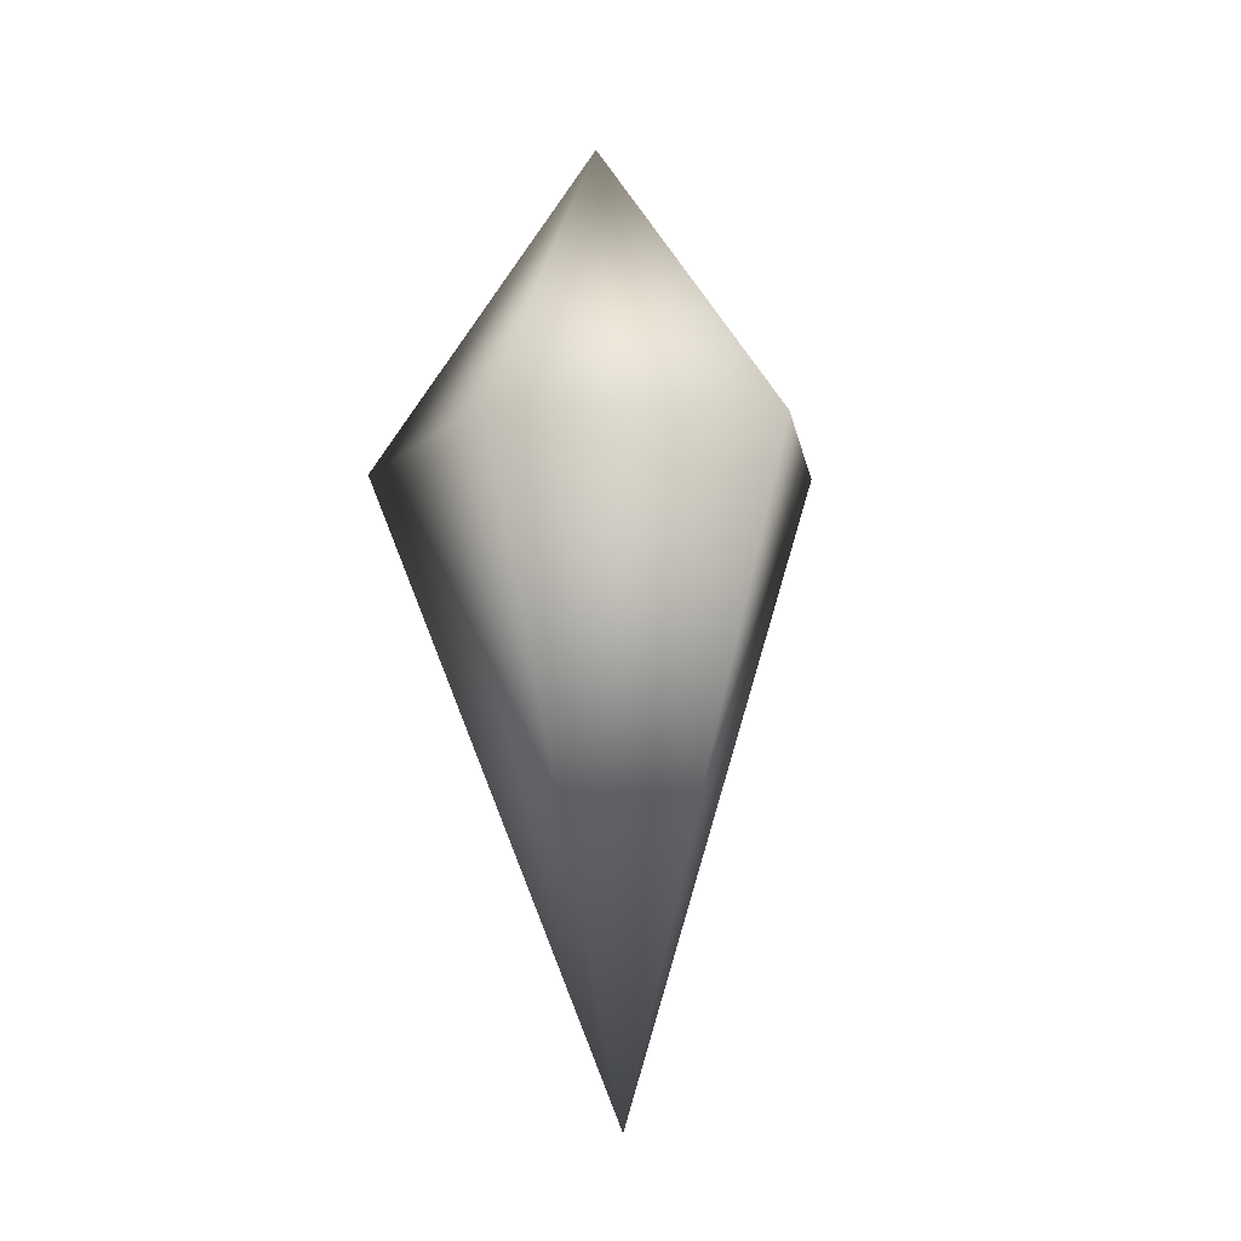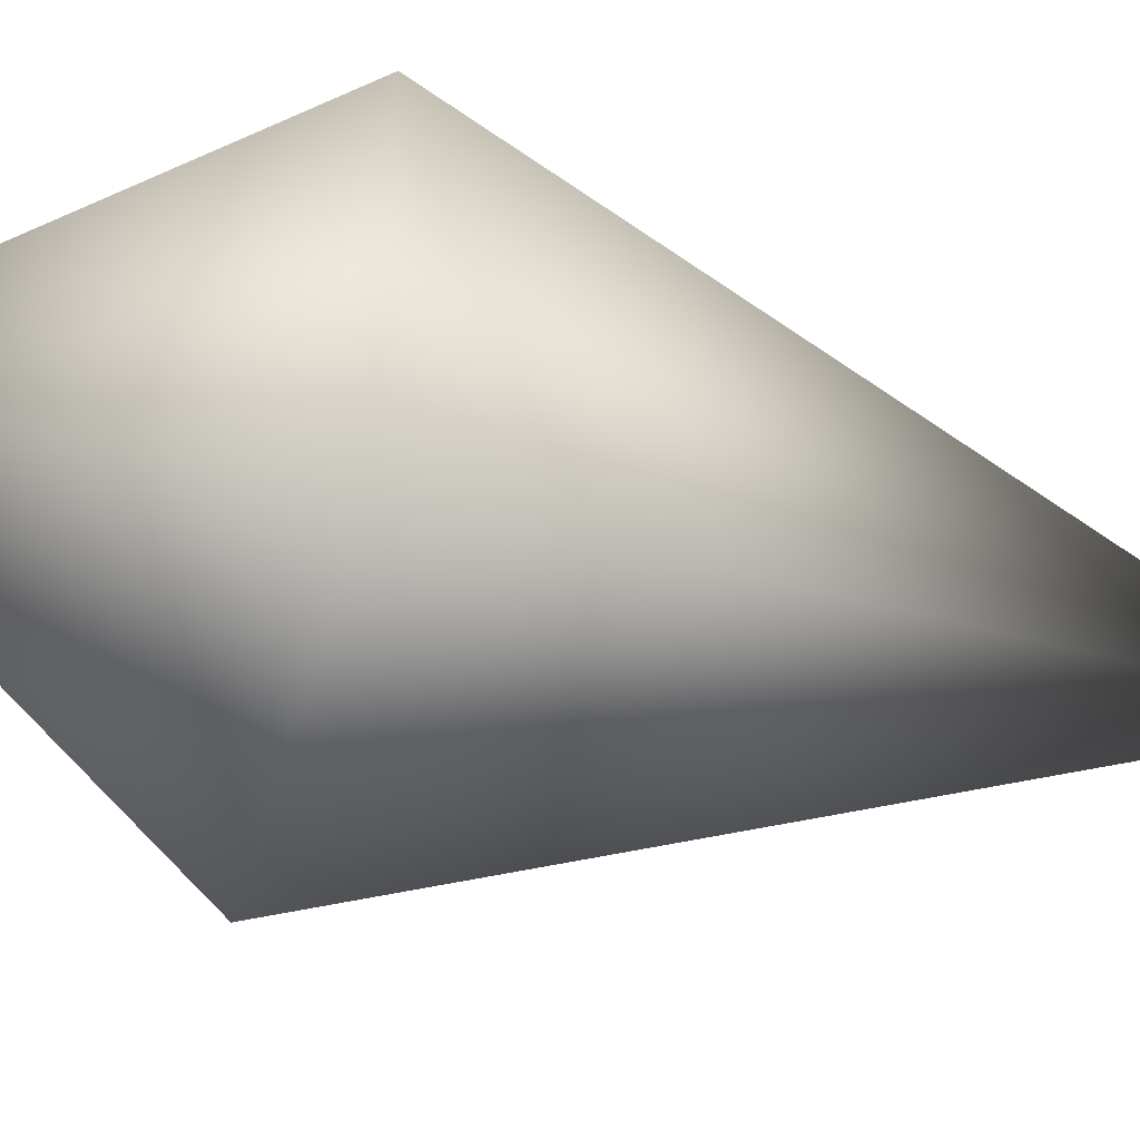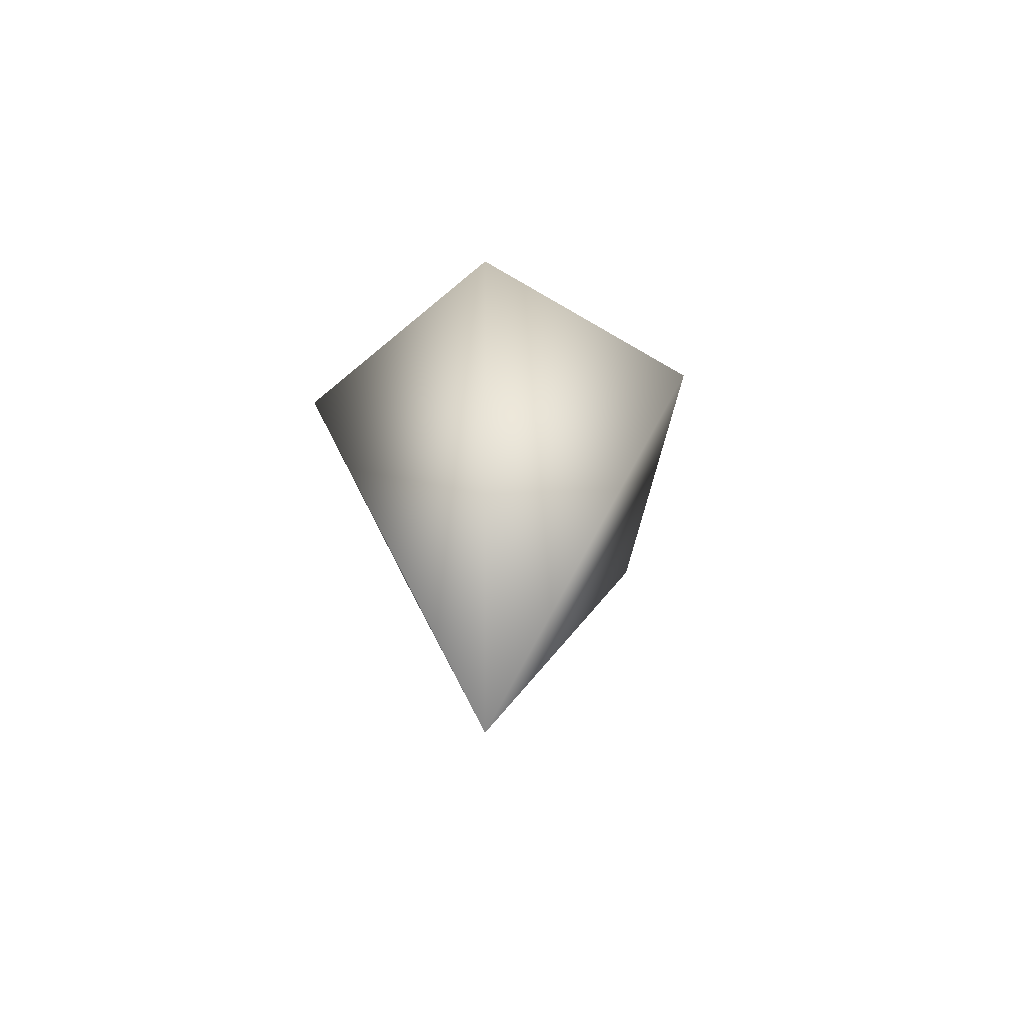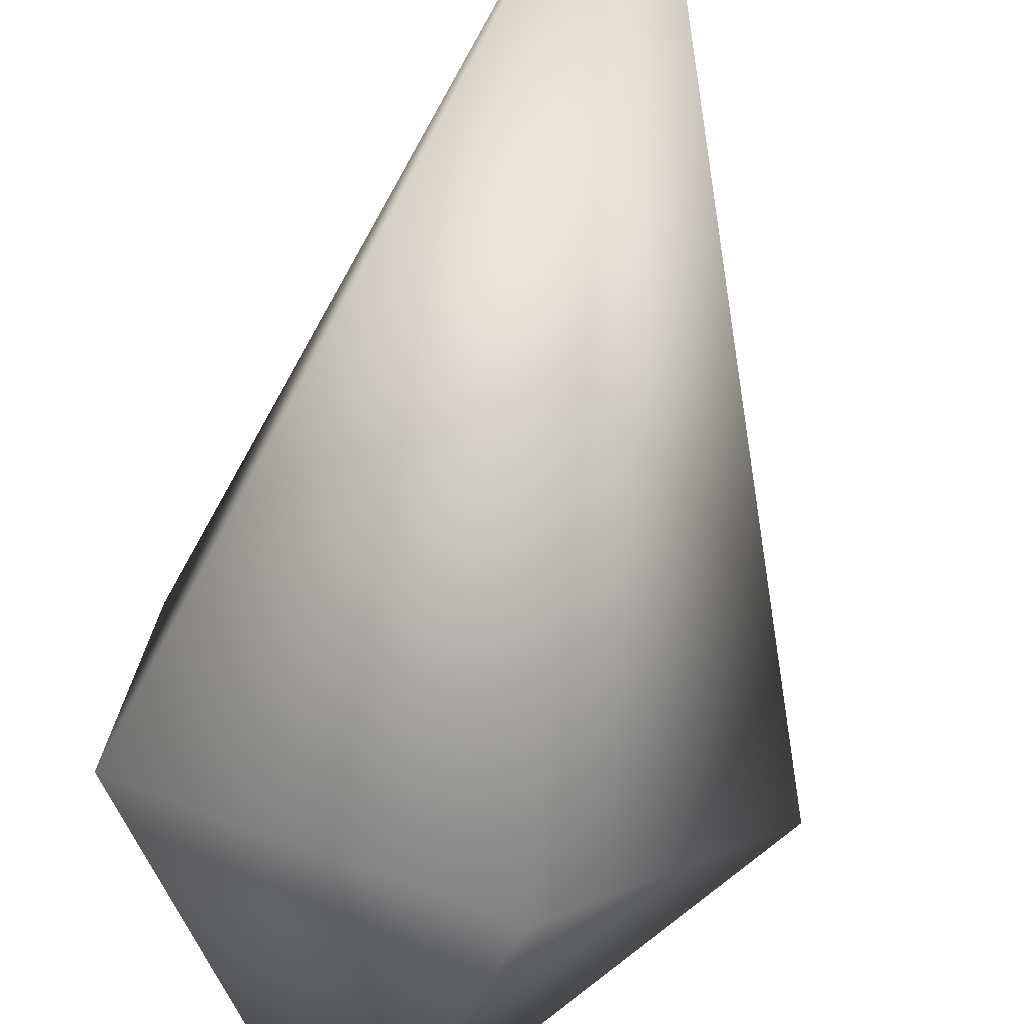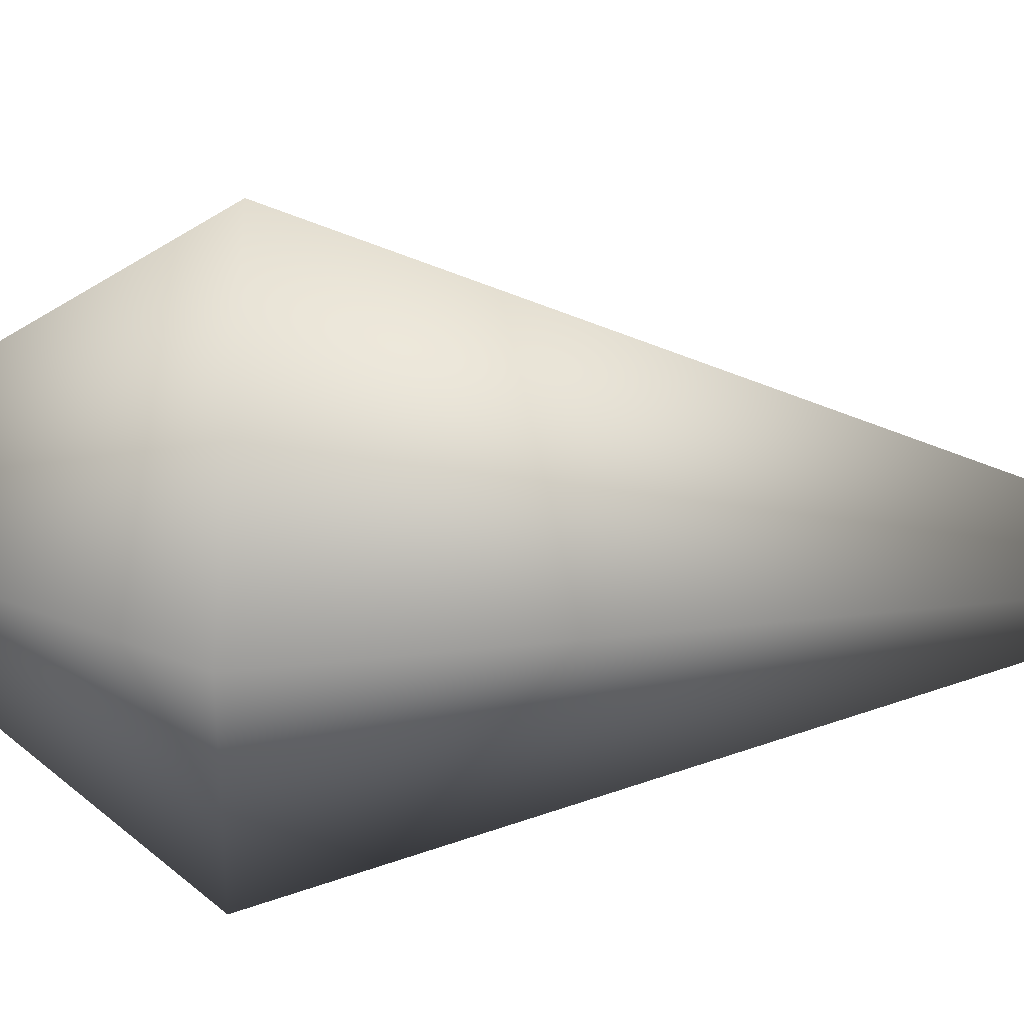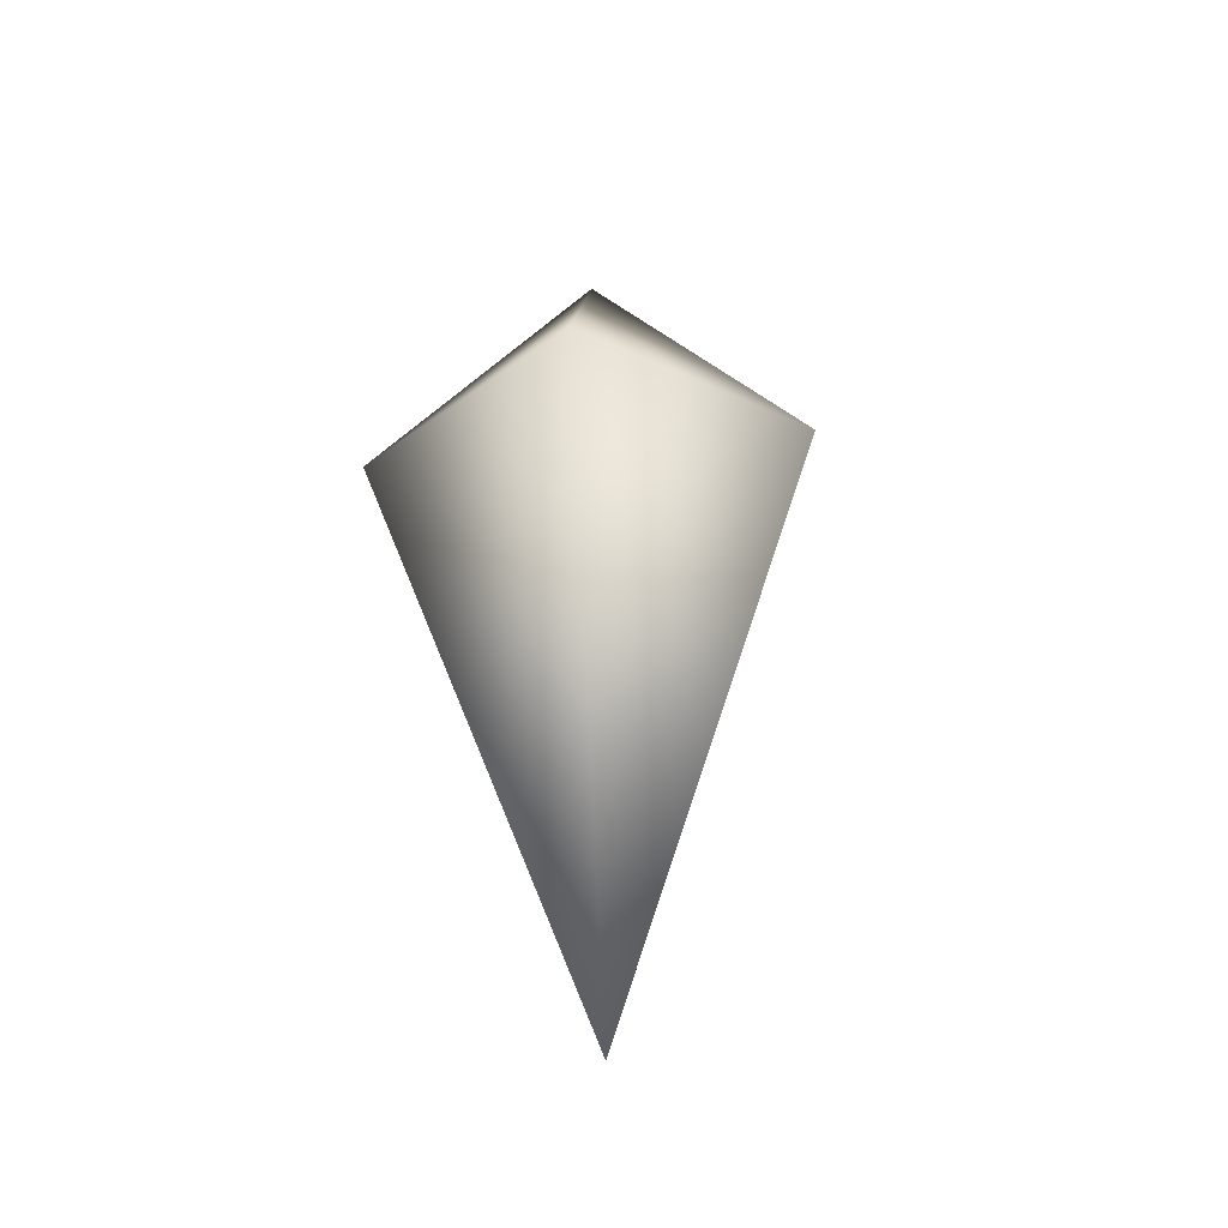
<metadata>
{"format":"obj","ext":"obj","renderer":"f3d","projection":"perspective","resolution":1024,"background":"white","views":[{"elev":-11.1,"azim":-132.3,"up":"+Z"},{"elev":-33.6,"azim":72.9,"up":"+Y"},{"elev":-64.7,"azim":134.0,"up":"+Z"},{"elev":-71.8,"azim":168.7,"up":"+Y"},{"elev":58.3,"azim":92.1,"up":"+Y"},{"elev":-42.0,"azim":-153.5,"up":"+Z"}]}
</metadata>
<code>
g Diamant5
v -0.002223 -0.01049 -0.1501
v -0.02631 0.06067 0.03529
v -0.07074 -0.007494 0.03781
v -0.001267 -0.0007519 0.1303
v -0.002223 -0.01049 -0.1501
v -0.07074 -0.007494 0.03781
v -0.0196 -0.0708 0.03983
v -0.001267 -0.0007519 0.1303
v -0.002223 -0.01049 -0.1501
v -0.0196 -0.0708 0.03983
v 0.05644 -0.04176 0.03856
v -0.001267 -0.0007519 0.1303
v -0.002223 -0.01049 -0.1501
v 0.05644 -0.04176 0.03856
v 0.05229 0.0395 0.03575
v -0.001267 -0.0007519 0.1303
v -0.002223 -0.01049 -0.1501
v 0.05229 0.0395 0.03575
v -0.02631 0.06067 0.03529
v -0.001267 -0.0007519 0.1303
g Diamant5_0
f 3 2 1
f 3 4 2
f 7 6 5
f 7 8 6
f 11 10 9
f 11 12 10
f 15 14 13
f 15 16 14
f 19 18 17
f 19 20 18

</code>
